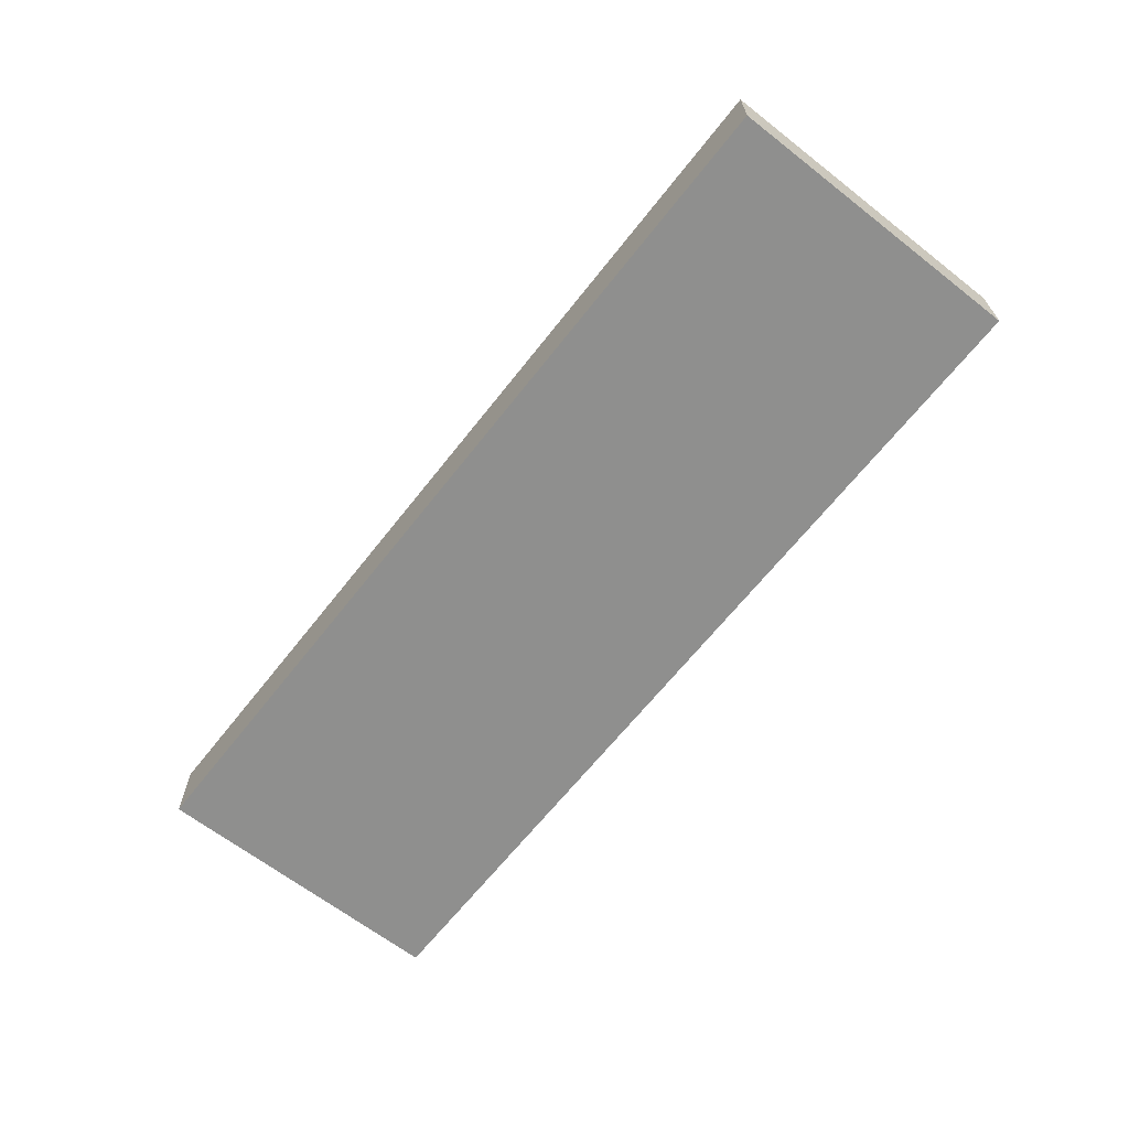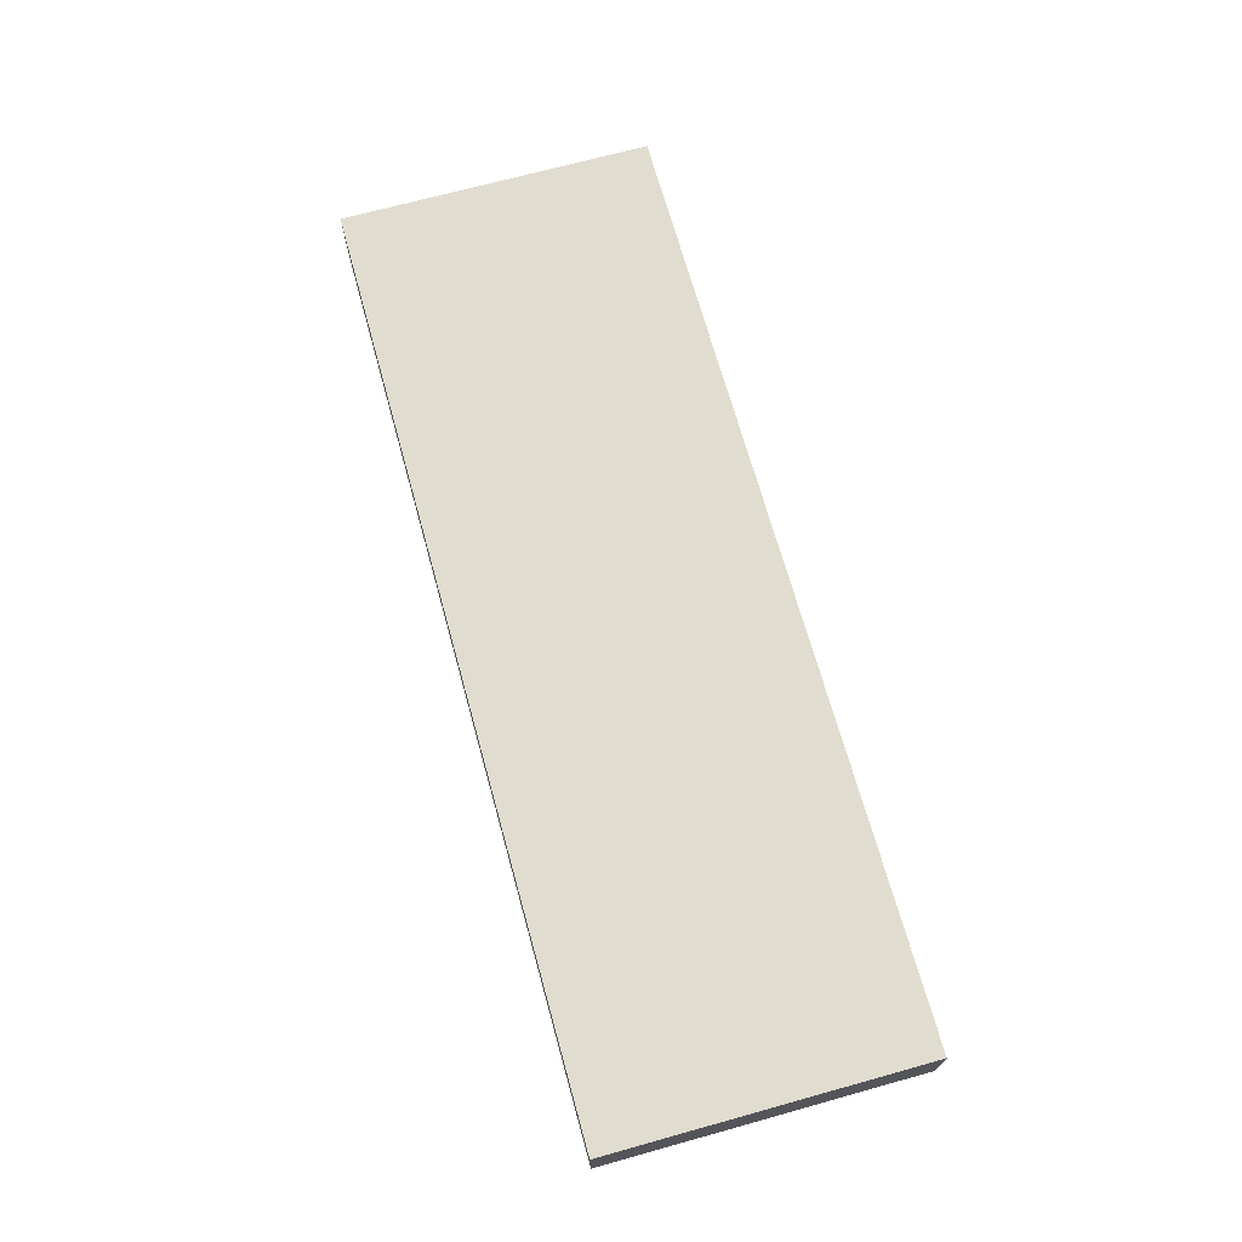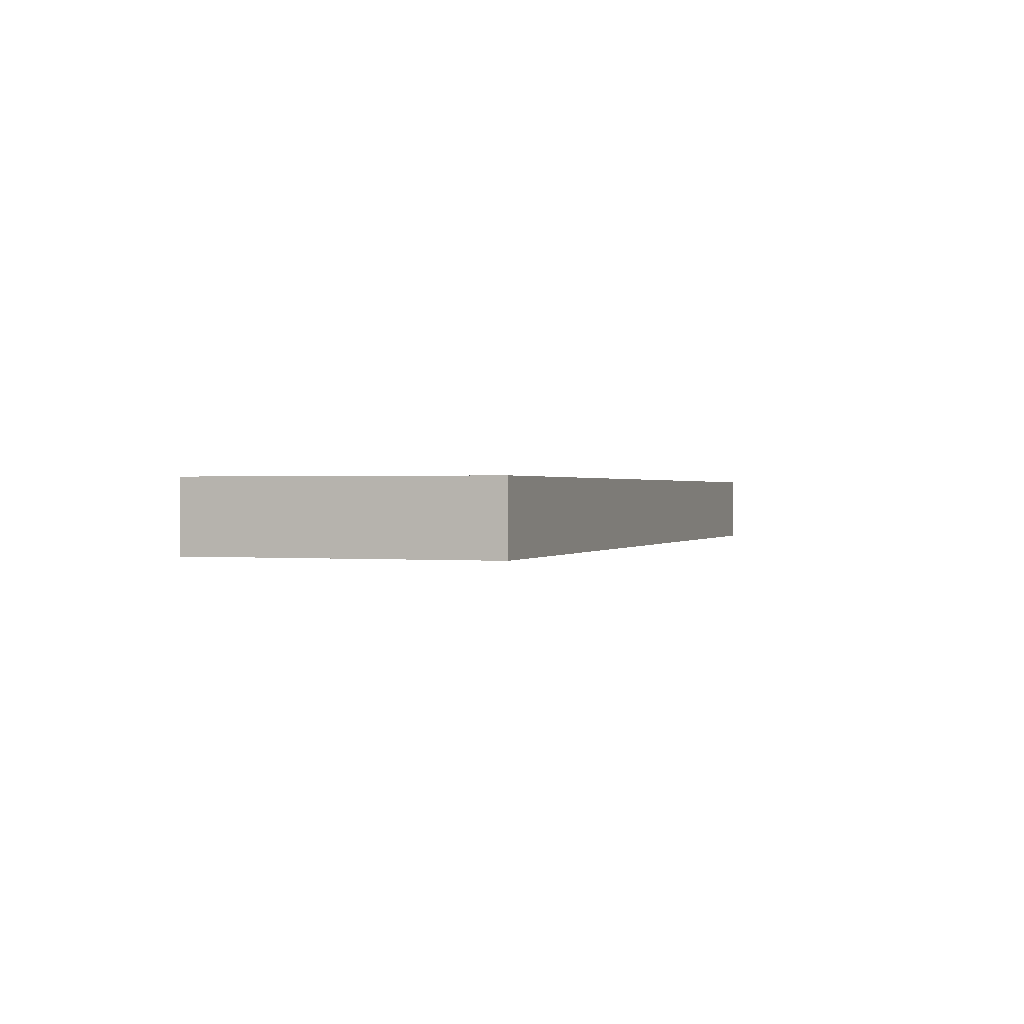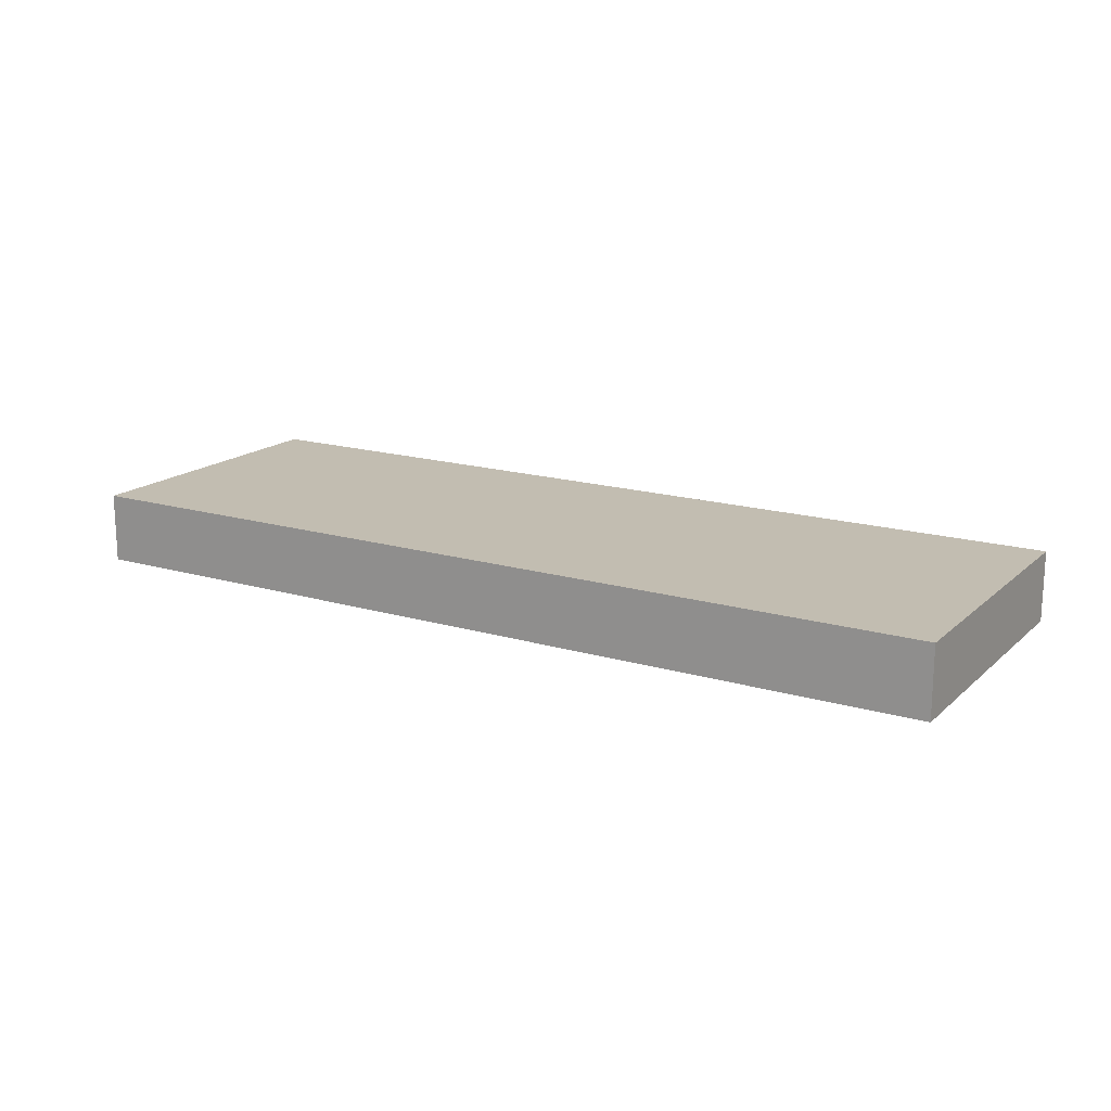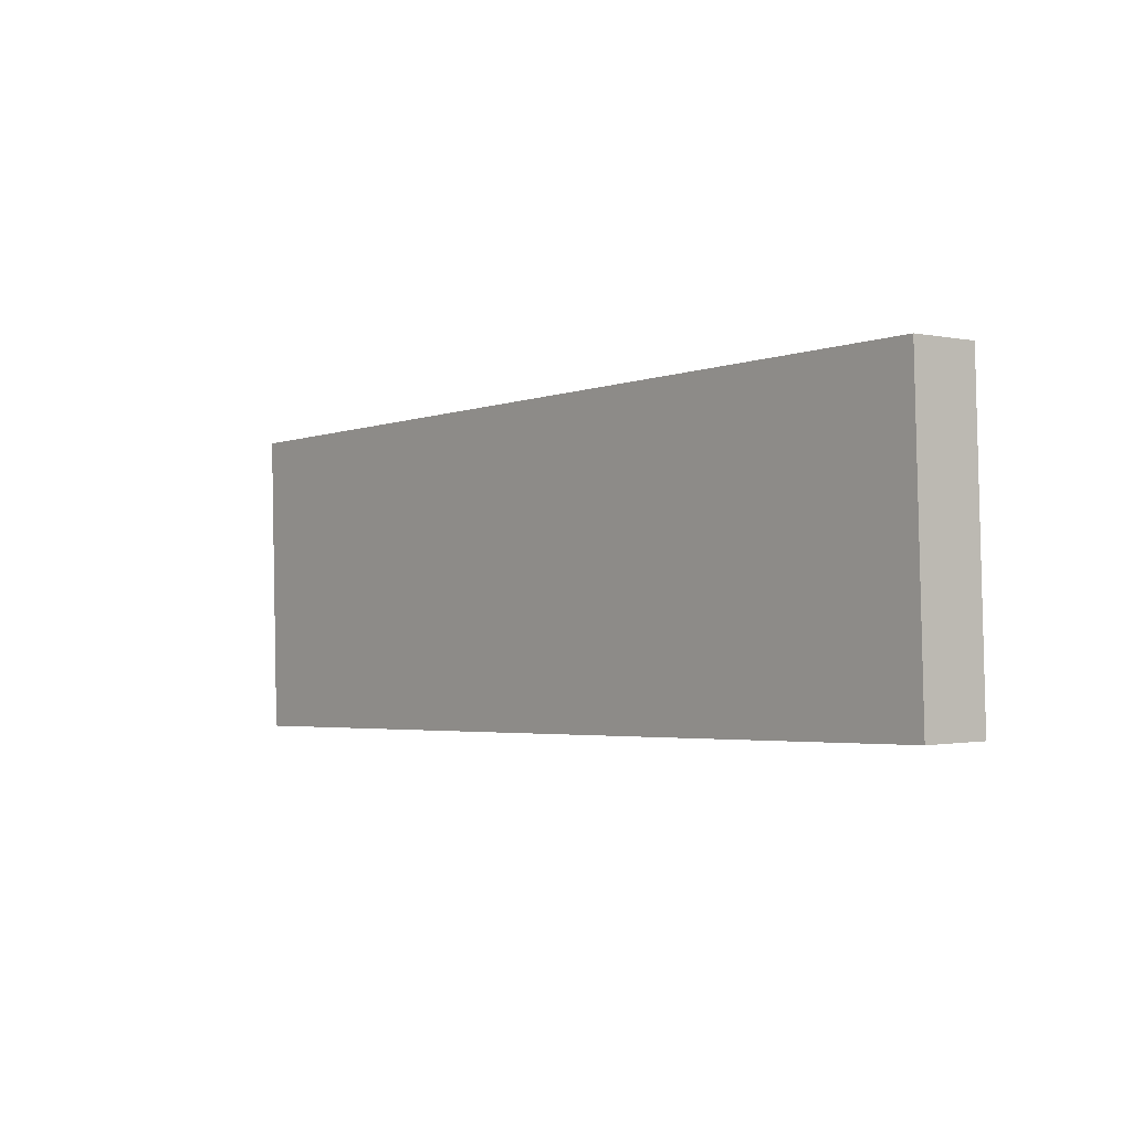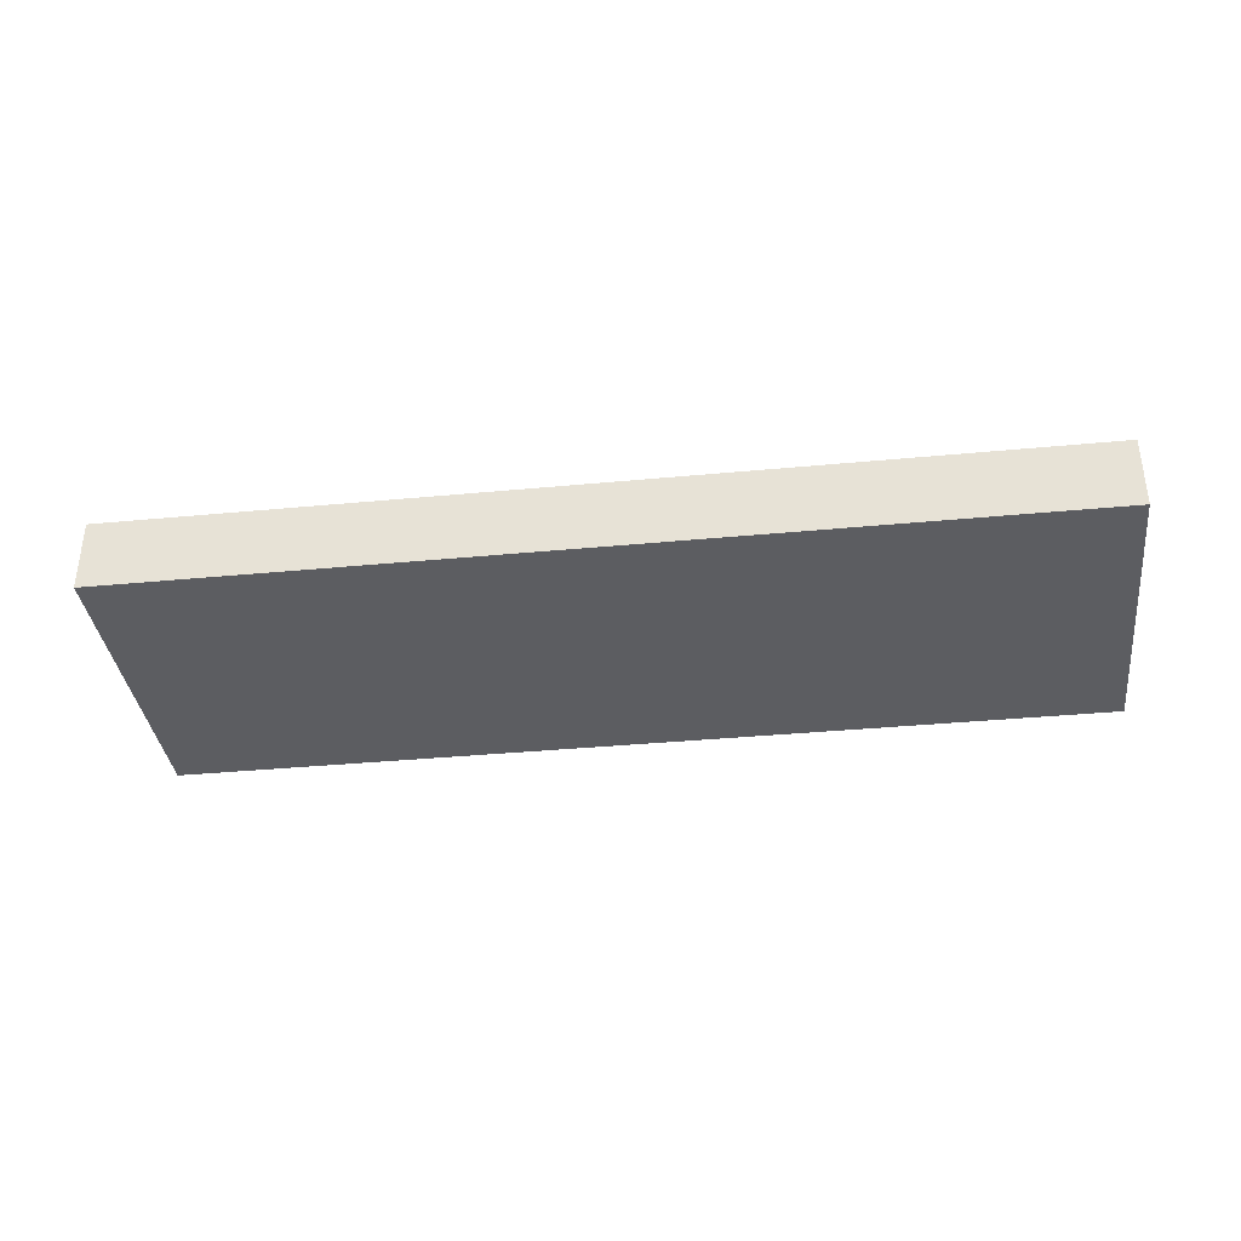
<metadata>
{"format":"obj","ext":"obj","renderer":"f3d","projection":"perspective","resolution":1024,"background":"white","views":[{"elev":-65.1,"azim":53.8,"up":"+Z"},{"elev":69.5,"azim":76.4,"up":"+Z"},{"elev":0.6,"azim":110.8,"up":"+Z"},{"elev":16.8,"azim":-147.2,"up":"+Z"},{"elev":-0.8,"azim":50.7,"up":"+Y"},{"elev":-36.4,"azim":-171.0,"up":"+Z"}]}
</metadata>
<code>
o Cube
v 1.456 -0.4673 -0.1137
v 1.456 -0.4673 0.1138
v -1.491 -0.5652 0.1138
v -1.491 -0.5652 -0.1137
v 1.424 0.5204 -0.1137
v 1.424 0.5204 0.1138
v -1.523 0.4225 0.1138
v -1.523 0.4225 -0.1137
f 2 3 4
f 8 7 6
f 5 6 2
f 6 7 3
f 7 8 4
f 1 4 8
f 1 2 4
f 5 8 6
f 1 5 2
f 2 6 3
f 3 7 4
f 5 1 8

</code>
